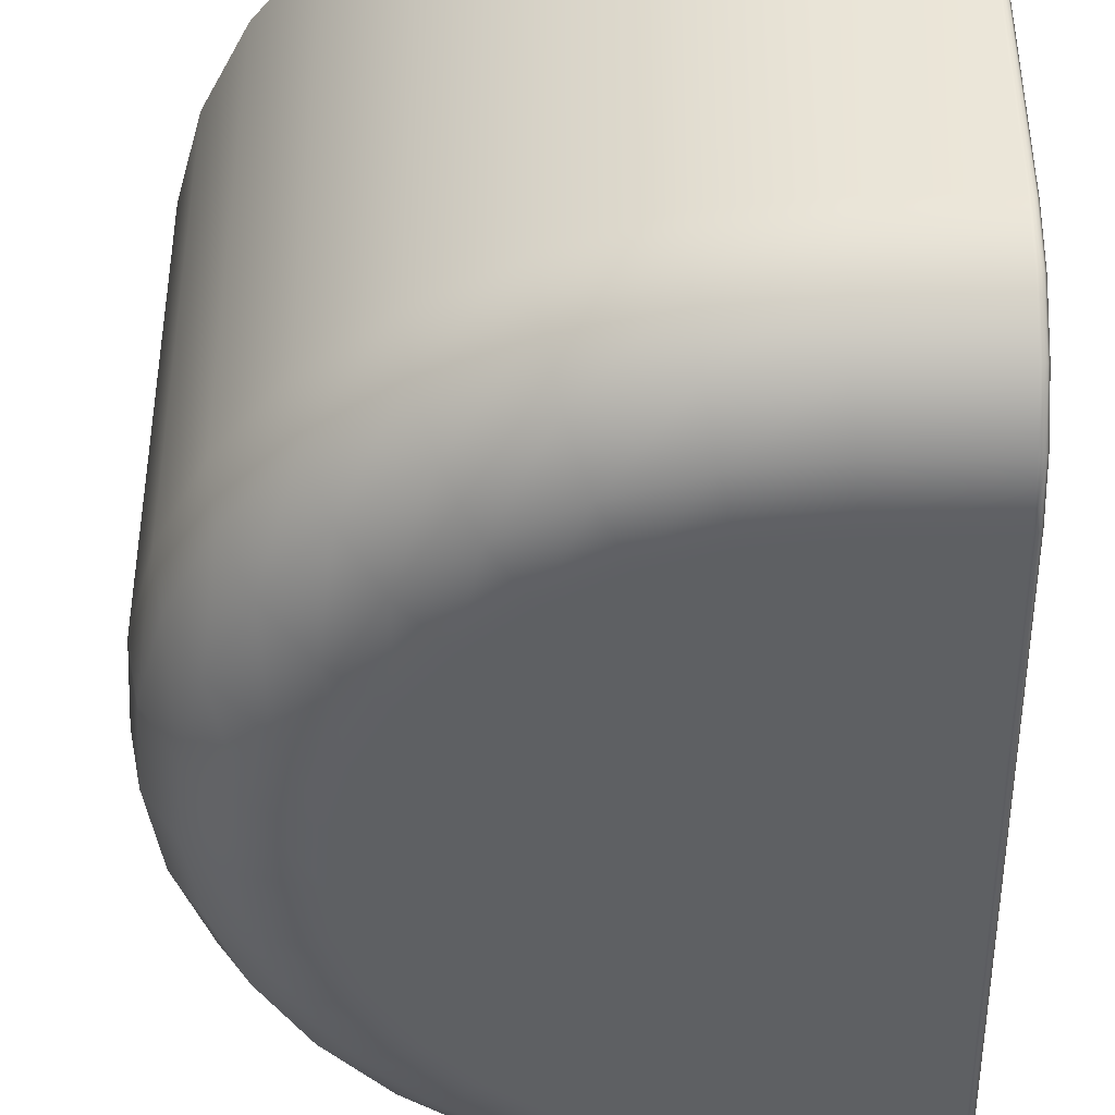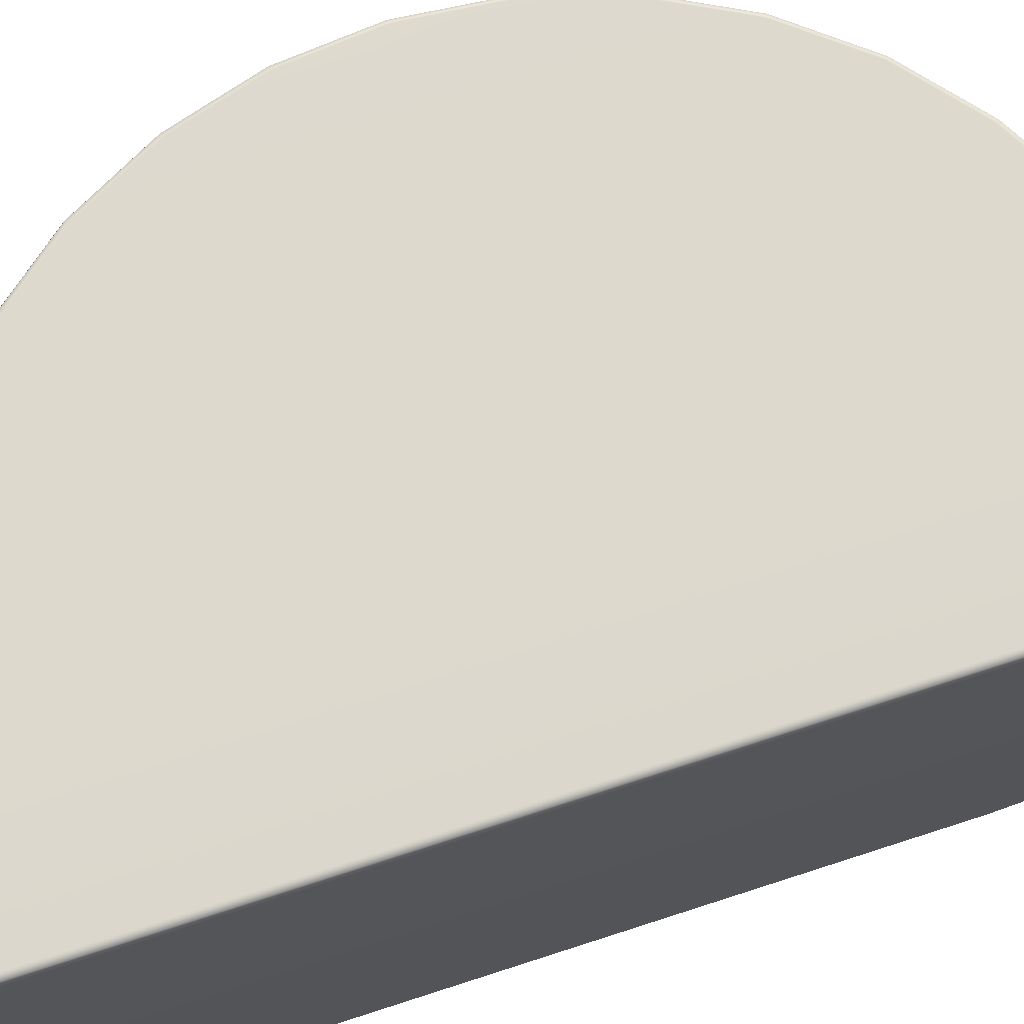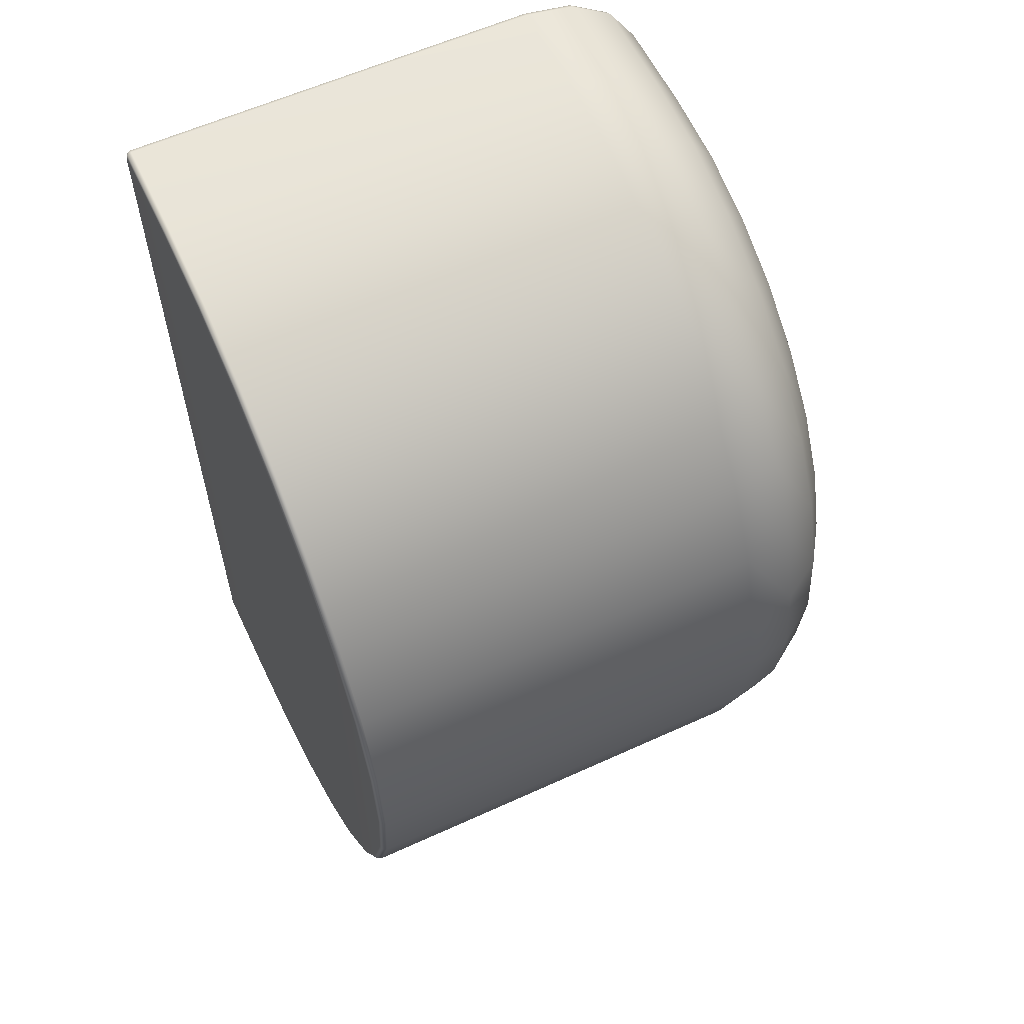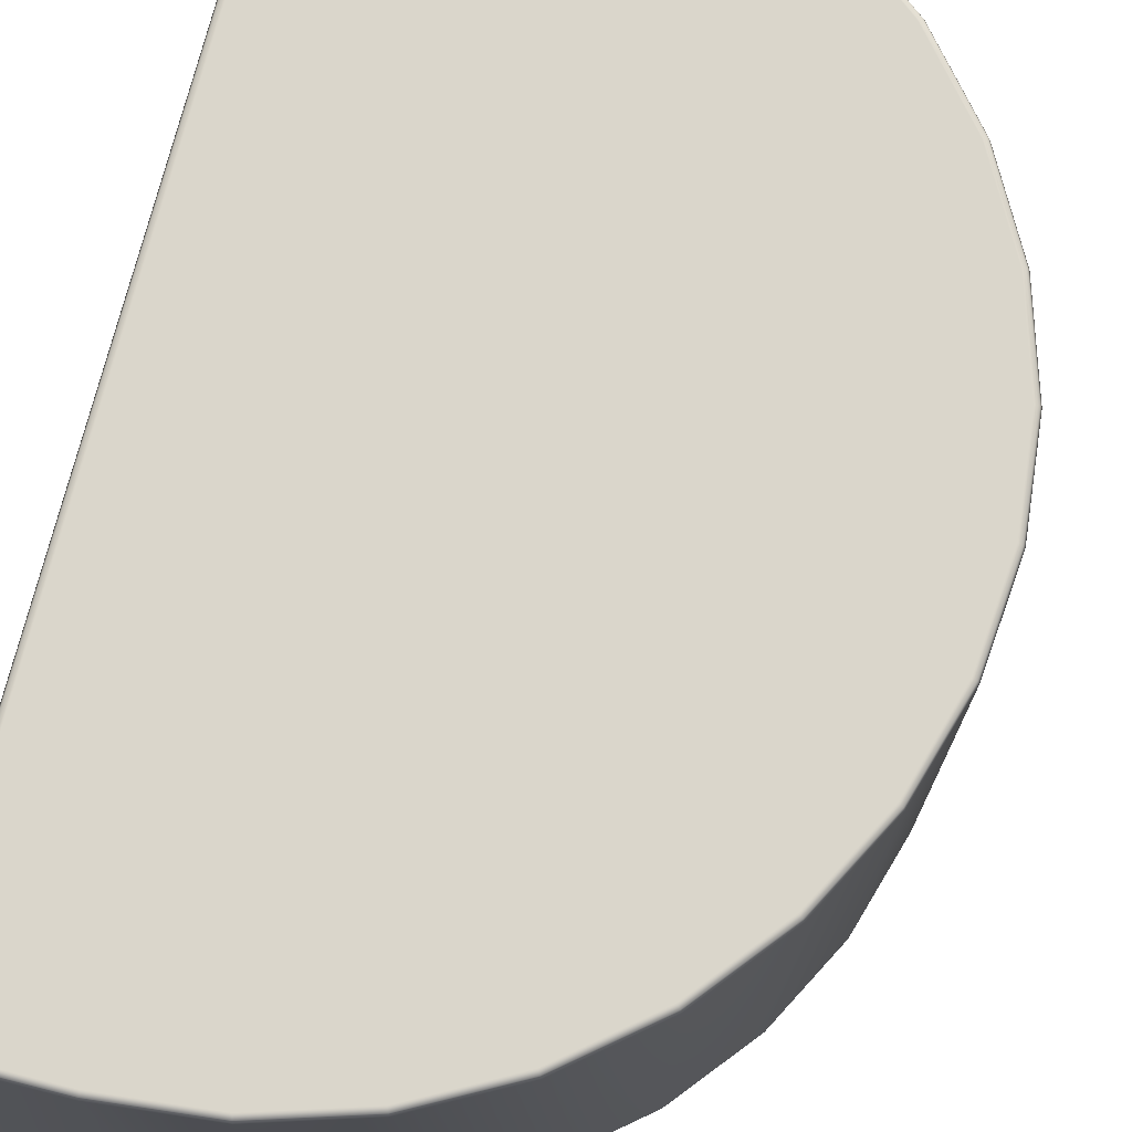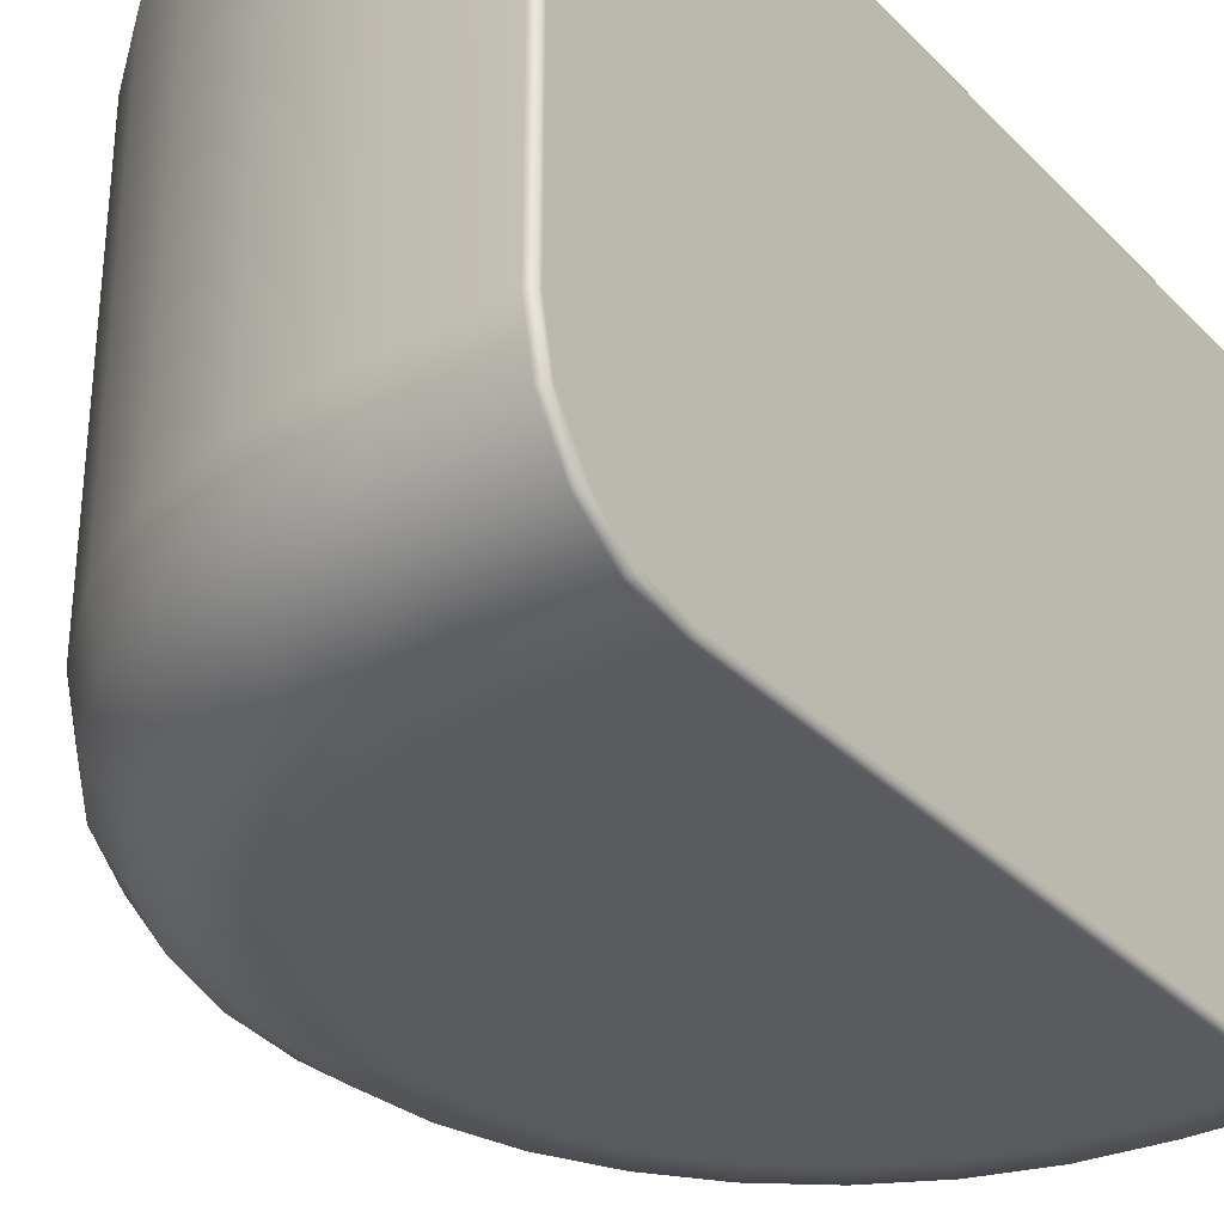
<metadata>
{"format":"obj","ext":"obj","renderer":"f3d","projection":"perspective","resolution":1024,"background":"white","views":[{"elev":-42.6,"azim":1.5,"up":"+Y"},{"elev":72.2,"azim":72.1,"up":"+Y"},{"elev":59.1,"azim":-115.2,"up":"+Z"},{"elev":73.7,"azim":-165.8,"up":"+Y"},{"elev":-32.1,"azim":36.0,"up":"+Y"}]}
</metadata>
<code>
g ENV_SY02_Gauntlet_10_Section_C_Platform_MO
v -11.64 27.44 36.05
v -11.63 27.47 36.05
v -11.63 27.47 31.9
v -11.63 31.05 36.89
v -11.64 31.09 36.89
v -11.64 31.09 31.06
v -12.35 27.97 36.87
v -11.68 27.97 36.87
v -12.34 27.69 36.68
v -12.35 28.31 36.93
v -11.68 28.31 36.93
v -11.68 31.06 36.93
v -12.35 31.06 36.93
v -12.35 31.09 36.92
v -11.68 31.09 36.92
v -11.64 31.08 36.91
v -11.64 31.06 36.92
v -11.64 28.31 36.92
v -11.63 31.05 36.89
v -11.64 31.09 36.89
v -11.63 28.31 36.89
v -11.63 28.32 31.06
v -11.63 31.05 31.06
v -11.64 31.09 31.06
v -11.64 31.08 31.04
v -11.64 31.06 31.03
v -11.68 31.1 31.05
v -11.64 31.09 36.89
v -11.68 31.1 36.9
v -12.35 31.1 36.9
v -11.68 31.09 31.03
v -12.35 31.1 31.05
v -12.35 31.09 31.03
v -12.35 31.09 36.92
v -12.35 31.1 36.9
v -11.68 31.09 36.92
v -12.35 27.97 36.87
v -12.34 27.69 36.68
v -12.88 27.69 36.62
v -12.92 27.97 36.81
v -13.39 27.69 36.47
v -12.35 28.31 36.93
v -13.46 27.97 36.65
v -13.85 27.69 36.22
v -12.93 28.31 36.88
v -13.96 27.97 36.38
v -14.26 27.69 35.88
v -12.93 31.06 36.88
v -12.35 31.06 36.93
v -13.49 28.31 36.71
v -14.4 27.97 36.02
v -14.6 27.69 35.47
v -13.49 31.06 36.71
v -12.93 31.09 36.87
v -12.35 31.09 36.92
v -13.48 31.09 36.7
v -14 31.06 36.44
v -13.99 31.09 36.43
v -14 28.31 36.44
v -14.45 31.06 36.07
v -14.44 31.09 36.06
v -14.76 27.97 35.58
v -14.85 27.69 35.01
v -14.45 28.31 36.07
v -14.81 31.06 35.62
v -14.81 31.09 35.61
v -15.03 27.97 35.08
v -15 27.69 34.5
v -14.81 28.31 35.62
v -15.09 31.06 35.11
v -15.08 31.09 35.1
v -15.19 27.97 34.54
v -15.05 27.69 33.97
v -15.09 28.31 35.11
v -15.26 31.06 34.55
v -15.25 31.09 34.55
v -15.25 27.97 33.97
v -15 27.69 33.45
v -15.26 28.31 34.55
v -15.31 31.06 33.97
v -15.3 31.09 33.97
v -15.19 27.97 33.41
v -14.85 27.69 32.94
v -15.31 28.31 33.97
v -15.26 31.06 33.4
v -15.25 31.09 33.4
v -15.03 27.97 32.87
v -14.6 27.69 32.48
v -15.26 28.31 33.4
v -15.09 31.06 32.84
v -15.08 31.09 32.85
v -14.76 27.97 32.37
v -14.26 27.69 32.07
v -15.09 28.31 32.84
v -14.81 31.06 32.33
v -14.81 31.09 32.34
v -14.4 27.97 31.93
v -13.85 27.69 31.73
v -14.81 28.31 32.33
v -14.45 31.06 31.88
v -14.44 31.09 31.89
v -13.96 27.97 31.57
v -13.39 27.69 31.48
v -14.45 28.31 31.88
v -14 31.06 31.51
v -13.99 31.09 31.52
v -13.46 27.97 31.3
v -12.88 27.69 31.33
v -14 28.31 31.51
v -13.49 31.06 31.24
v -13.48 31.09 31.25
v -13.49 28.31 31.24
v -12.93 31.06 31.07
v -12.93 31.09 31.08
v -12.92 27.97 31.14
v -12.35 31.06 31.02
v -12.35 31.09 31.03
v -12.93 28.31 31.07
v -12.35 28.31 31.02
v -12.35 27.97 31.08
v -12.34 27.69 31.27
v -12.34 27.69 36.68
v -12.33 27.49 36.39
v -12.82 27.49 36.34
v -12.88 27.69 36.62
v -13.28 27.49 36.2
v -12.33 27.49 31.56
v -12.34 27.69 31.27
v -12.82 27.49 31.61
v -12.88 27.69 31.33
v -13.39 27.69 31.48
v -13.28 27.49 31.75
v -13.85 27.69 31.73
v -13.69 27.49 31.97
v -14.26 27.69 32.07
v -13.15 27.43 32.06
v -12.76 27.43 31.94
v -14.06 27.49 32.27
v -14.6 27.69 32.48
v -13.5 27.43 32.25
v -12.76 27.43 36.01
v -14.36 27.49 32.64
v -14.85 27.69 32.94
v -13.82 27.43 32.51
v -12.31 27.43 36.05
v -12.31 27.43 31.9
v -14.08 27.43 32.82
v -14.27 27.43 33.18
v -12.33 27.49 36.39
v -14.58 27.49 33.05
v -15 27.69 33.45
v -14.72 27.49 33.5
v -15.05 27.69 33.97
v -11.68 27.43 36.05
v -11.68 27.43 31.9
v -11.64 27.44 31.9
v -14.39 27.43 33.57
v -14.77 27.49 33.97
v -15 27.69 34.5
v -14.43 27.43 33.97
v -14.72 27.49 34.45
v -14.85 27.69 35.01
v -14.39 27.43 34.38
v -14.27 27.43 34.77
v -14.58 27.49 34.9
v -14.6 27.69 35.47
v -14.36 27.49 35.31
v -14.26 27.69 35.88
v -14.06 27.49 35.68
v -13.85 27.69 36.22
v -14.08 27.43 35.13
v -13.69 27.49 35.98
v -13.39 27.69 36.47
v -13.82 27.43 35.44
v -13.28 27.49 36.2
v -12.88 27.69 36.62
v -13.5 27.43 35.7
v -13.15 27.43 35.89
v -12.82 27.49 36.34
v -12.34 27.69 36.68
v -11.68 27.69 36.68
v -11.68 27.49 36.39
v -11.64 27.7 36.67
v -11.64 27.51 36.38
v -11.64 27.44 36.05
v -11.63 27.47 31.9
v -11.63 27.54 31.58
v -11.63 28.31 36.89
v -11.64 27.51 31.57
v -11.63 27.72 31.31
v -11.64 27.7 31.28
v -11.64 27.98 31.1
v -11.63 27.99 31.13
v -11.68 27.69 31.27
v -11.64 28.31 31.03
v -11.68 28.31 31.02
v -11.64 31.06 31.03
v -11.68 31.06 31.02
v -11.68 27.97 31.08
v -12.34 27.69 31.27
v -12.35 27.97 31.08
v -12.35 28.31 31.02
v -12.35 31.06 31.02
v -12.35 31.09 31.03
v -12.82 27.49 31.61
v -13.28 27.49 31.75
v -12.76 27.43 31.94
v -12.33 27.49 31.56
v -12.31 27.43 31.9
v -11.68 27.49 31.56
v -11.68 27.43 31.9
v -11.68 27.69 31.27
v -12.34 27.69 31.27
v -11.64 27.51 31.57
v -11.64 27.44 31.9
v -11.64 27.7 31.28
v -11.63 31.05 31.06
v -11.64 31.06 31.03
v -11.64 28.31 31.03
v -11.63 28.32 31.06
v -11.63 27.99 31.13
v -11.63 28.31 36.89
v -11.63 27.72 31.31
v -11.68 28.31 36.93
v -11.68 27.97 36.87
v -12.35 27.97 36.87
v -11.64 27.98 36.85
v -11.64 28.31 36.92
v -11.68 27.69 36.68
v -12.34 27.69 36.68
v -11.64 27.7 36.67
v -11.68 31.06 31.02
v -11.68 31.09 31.03
v -12.35 31.09 31.03
v -11.64 31.08 31.04
v -11.64 31.06 31.03
v -12.35 31.1 36.9
v -11.68 31.1 36.9
v -11.68 31.09 36.92
v -11.64 31.08 36.91
v -11.64 31.09 36.89
v -11.63 27.99 36.82
v -11.63 27.47 31.9
v -11.63 27.72 36.64
v -11.63 28.31 36.89
v -11.64 28.31 36.92
v -11.63 27.99 36.82
v -11.64 27.98 36.85
v -11.64 28.31 36.92
v -11.63 27.72 36.64
v -11.63 27.54 36.37
v -11.63 27.47 31.9
v -11.63 27.47 36.05
v -12.93 31.09 36.87
v -12.92 31.1 36.84
v -12.35 31.09 36.92
v -12.35 31.1 36.9
v -13.48 31.09 36.7
v -12.35 31.1 31.05
v -13.47 31.1 36.67
v -13.99 31.09 36.43
v -12.92 31.1 31.11
v -12.35 31.09 31.03
v -12.93 31.09 31.08
v -13.47 31.1 31.28
v -13.48 31.09 31.25
v -13.98 31.1 36.4
v -14.44 31.09 36.06
v -13.98 31.1 31.55
v -13.99 31.09 31.52
v -14.42 31.1 36.04
v -14.81 31.09 35.61
v -14.42 31.1 31.91
v -14.44 31.09 31.89
v -14.78 31.1 35.6
v -15.08 31.09 35.1
v -14.78 31.1 32.35
v -14.81 31.09 32.34
v -15.05 31.1 35.09
v -15.25 31.09 34.55
v -15.05 31.1 32.86
v -15.08 31.09 32.85
v -15.22 31.1 34.54
v -15.3 31.09 33.97
v -15.27 31.1 33.97
v -15.25 31.09 33.4
v -15.22 31.1 33.41
g ENV_SY02_Gauntlet_10_Section_C_Platform_MO_0
f 3 2 1
f 6 5 4
f 9 8 7
f 7 11 10
f 10 11 12
f 10 12 13
f 12 14 13
f 12 15 14
f 16 15 12
f 17 12 11
f 16 12 17
f 17 11 18
f 19 16 17
f 19 17 18
f 20 16 19
f 19 18 21
f 21 22 19
f 19 22 23
f 24 19 23
f 23 25 24
f 26 25 23
f 25 27 24
f 27 28 24
f 27 29 28
f 30 29 27
f 25 31 27
f 30 27 32
f 32 27 31
f 32 31 33
f 36 35 34
f 39 38 37
f 39 37 40
f 41 39 40
f 40 37 42
f 41 40 43
f 44 41 43
f 40 42 45
f 43 40 45
f 44 43 46
f 47 44 46
f 42 48 45
f 42 49 48
f 43 45 50
f 46 43 50
f 47 46 51
f 52 47 51
f 45 48 53
f 45 53 50
f 49 54 48
f 53 48 54
f 49 55 54
f 53 54 56
f 57 53 56
f 50 53 57
f 57 56 58
f 46 50 59
f 50 57 59
f 51 46 59
f 60 57 58
f 59 57 60
f 60 58 61
f 52 51 62
f 63 52 62
f 51 59 64
f 59 60 64
f 62 51 64
f 65 60 61
f 64 60 65
f 65 61 66
f 63 62 67
f 68 63 67
f 62 64 69
f 64 65 69
f 67 62 69
f 70 65 66
f 69 65 70
f 70 66 71
f 68 67 72
f 73 68 72
f 67 69 74
f 69 70 74
f 72 67 74
f 75 70 71
f 74 70 75
f 75 71 76
f 73 72 77
f 78 73 77
f 72 74 79
f 74 75 79
f 77 72 79
f 80 75 76
f 79 75 80
f 80 76 81
f 78 77 82
f 83 78 82
f 77 79 84
f 79 80 84
f 82 77 84
f 85 80 81
f 84 80 85
f 85 81 86
f 83 82 87
f 88 83 87
f 82 84 89
f 84 85 89
f 87 82 89
f 90 85 86
f 89 85 90
f 90 86 91
f 88 87 92
f 93 88 92
f 87 89 94
f 89 90 94
f 92 87 94
f 95 90 91
f 94 90 95
f 95 91 96
f 93 92 97
f 98 93 97
f 92 94 99
f 94 95 99
f 97 92 99
f 100 95 96
f 99 95 100
f 100 96 101
f 98 97 102
f 103 98 102
f 97 99 104
f 99 100 104
f 102 97 104
f 105 100 101
f 104 100 105
f 105 101 106
f 103 102 107
f 108 103 107
f 102 104 109
f 104 105 109
f 107 102 109
f 110 105 106
f 109 105 110
f 110 106 111
f 107 109 112
f 109 110 112
f 113 110 111
f 112 110 113
f 113 111 114
f 108 107 115
f 115 107 112
f 116 113 114
f 116 114 117
f 112 113 118
f 118 113 116
f 115 112 118
f 118 116 119
f 115 118 119
f 115 119 120
f 108 115 120
f 108 120 121
f 124 123 122
f 124 122 125
f 126 124 125
f 129 128 127
f 129 130 128
f 129 131 130
f 129 132 131
f 132 133 131
f 132 134 133
f 134 135 133
f 136 134 132
f 137 136 132
f 134 138 135
f 138 139 135
f 136 140 134
f 140 138 134
f 141 136 137
f 141 140 136
f 138 142 139
f 142 143 139
f 140 144 138
f 141 144 140
f 144 142 138
f 141 137 145
f 145 137 146
f 141 147 144
f 144 147 142
f 141 148 147
f 141 145 149
f 142 150 143
f 147 150 142
f 147 148 150
f 150 151 143
f 150 152 151
f 148 152 150
f 152 153 151
f 145 146 154
f 154 146 155
f 156 154 155
f 148 157 152
f 141 157 148
f 152 158 153
f 157 158 152
f 158 159 153
f 157 160 158
f 141 160 157
f 158 161 159
f 160 161 158
f 161 162 159
f 160 163 161
f 141 163 160
f 141 164 163
f 161 165 162
f 163 165 161
f 163 164 165
f 165 166 162
f 165 167 166
f 164 167 165
f 167 168 166
f 167 169 168
f 169 170 168
f 164 171 167
f 171 169 167
f 169 172 170
f 172 173 170
f 171 174 169
f 171 164 174
f 174 172 169
f 172 175 173
f 175 176 173
f 174 177 172
f 174 164 177
f 177 175 172
f 177 164 178
f 177 178 175
f 178 164 141
f 178 179 175
f 178 141 179
f 141 149 179
f 149 181 180
f 149 182 181
f 145 182 149
f 182 183 181
f 145 154 182
f 184 182 154
f 182 184 183
f 184 154 185
f 156 185 154
f 186 185 156
f 156 187 186
f 188 186 187
f 156 189 187
f 188 187 190
f 191 187 189
f 191 190 187
f 192 190 191
f 192 193 190
f 194 192 191
f 193 192 195
f 192 196 195
f 196 197 195
f 196 198 197
f 194 199 192
f 192 199 196
f 199 194 200
f 199 200 201
f 196 199 201
f 196 201 202
f 203 196 202
f 203 198 196
f 204 198 203
f 207 206 205
f 207 205 208
f 207 208 209
f 210 209 208
f 210 211 209
f 212 210 208
f 212 208 213
f 211 210 214
f 212 214 210
f 211 214 215
f 212 216 214
f 219 218 217
f 219 217 220
f 221 219 220
f 222 221 220
f 222 223 221
f 226 225 224
f 224 225 227
f 224 227 228
f 229 227 225
f 230 229 225
f 229 231 227
f 234 233 232
f 232 233 235
f 232 235 236
f 239 238 237
f 238 239 240
f 238 240 241
f 244 243 242
f 242 243 245
f 246 242 245
f 249 248 247
f 183 247 248
f 183 250 247
f 184 250 183
f 184 251 250
f 251 252 250
f 251 184 185
f 252 251 253
f 251 185 253
f 256 255 254
f 256 257 255
f 258 254 255
f 259 255 257
f 258 255 260
f 261 258 260
f 259 262 255
f 262 260 255
f 263 262 259
f 263 264 262
f 264 265 262
f 262 265 260
f 264 266 265
f 261 260 267
f 265 267 260
f 268 261 267
f 266 269 265
f 265 269 267
f 266 270 269
f 268 267 271
f 269 271 267
f 272 268 271
f 270 273 269
f 269 273 271
f 270 274 273
f 272 271 275
f 273 275 271
f 276 272 275
f 274 277 273
f 273 277 275
f 274 278 277
f 276 275 279
f 277 279 275
f 280 276 279
f 278 281 277
f 277 281 279
f 278 282 281
f 280 279 283
f 281 283 279
f 284 280 283
f 284 283 285
f 281 285 283
f 286 284 285
f 282 287 281
f 287 285 281
f 282 286 287
f 286 285 287

</code>
